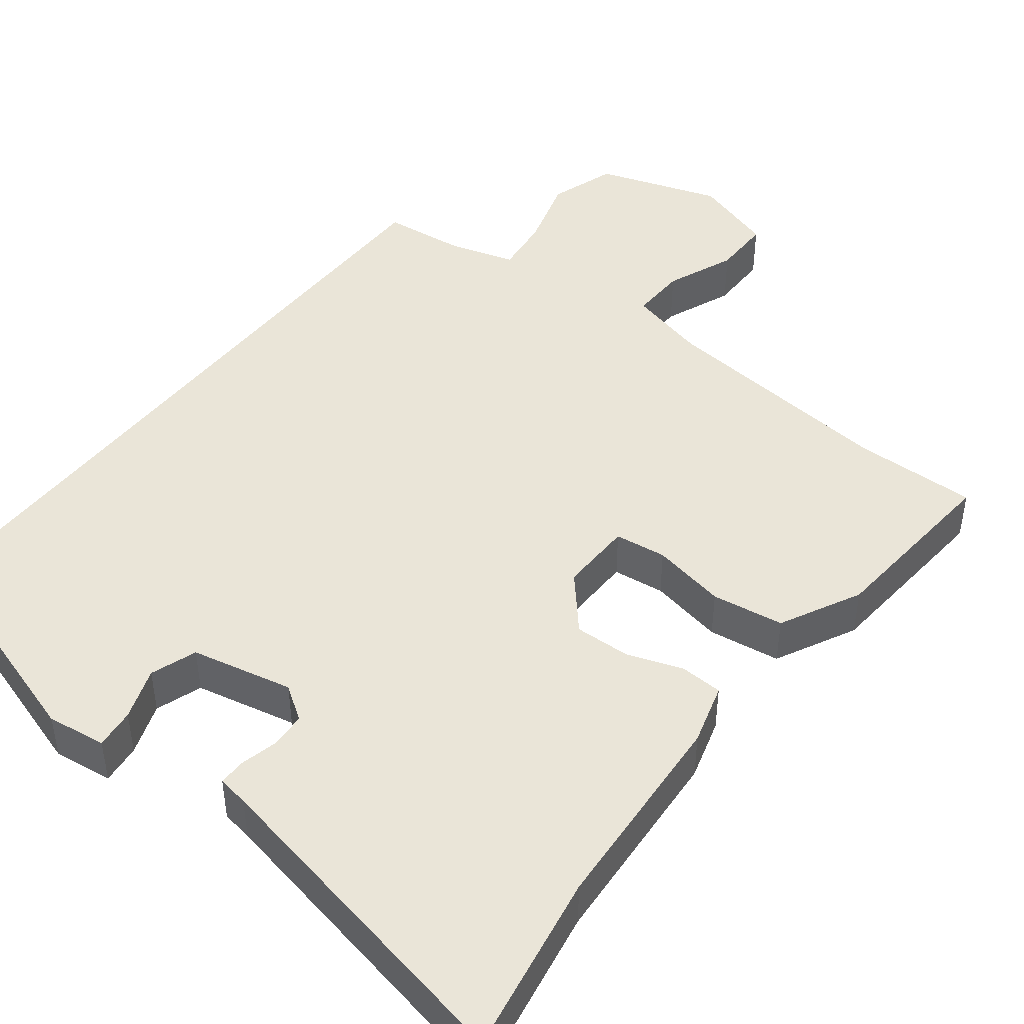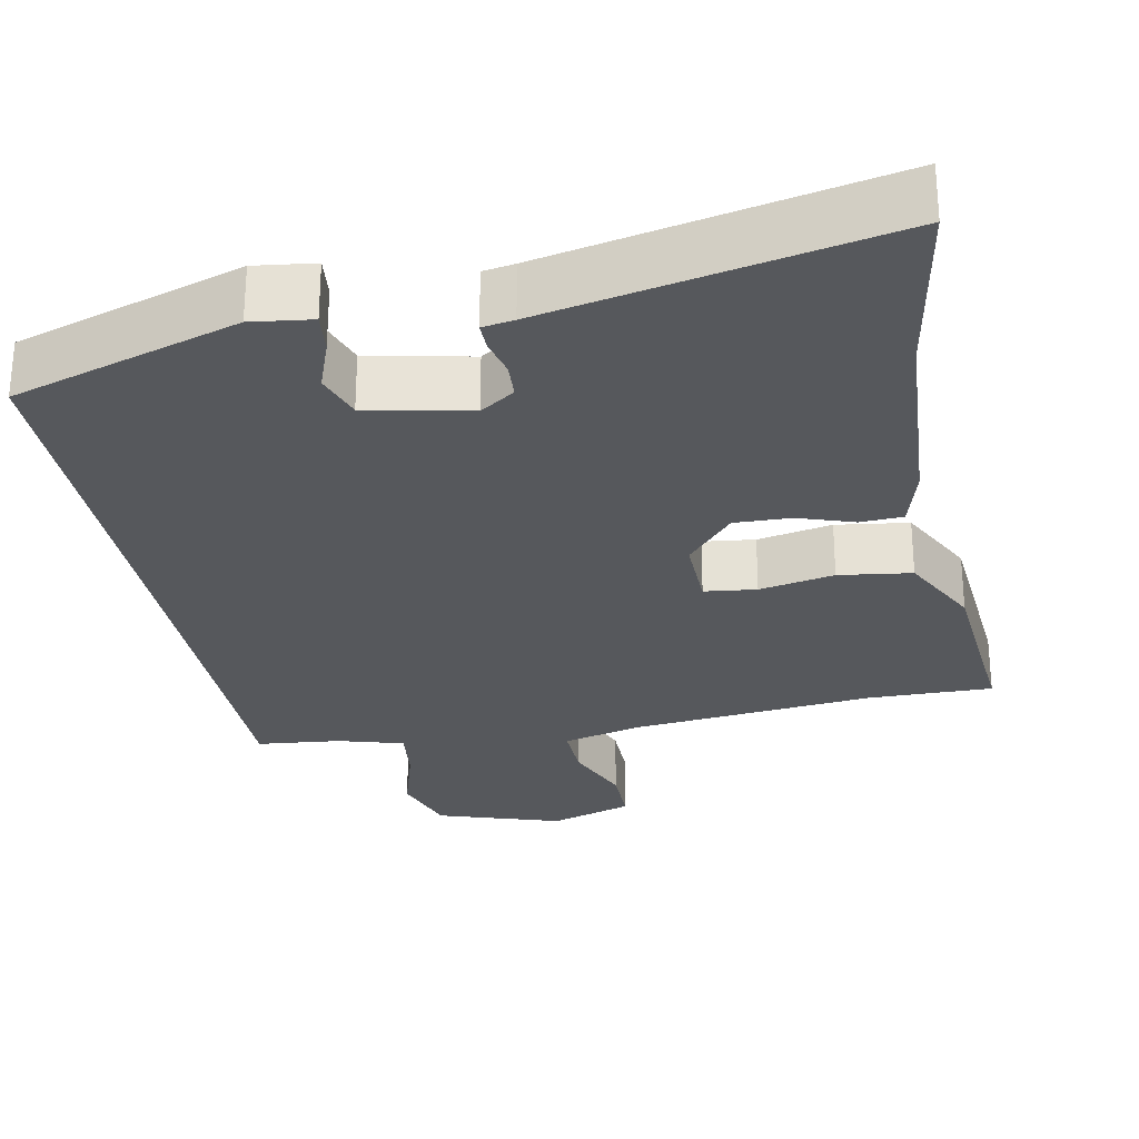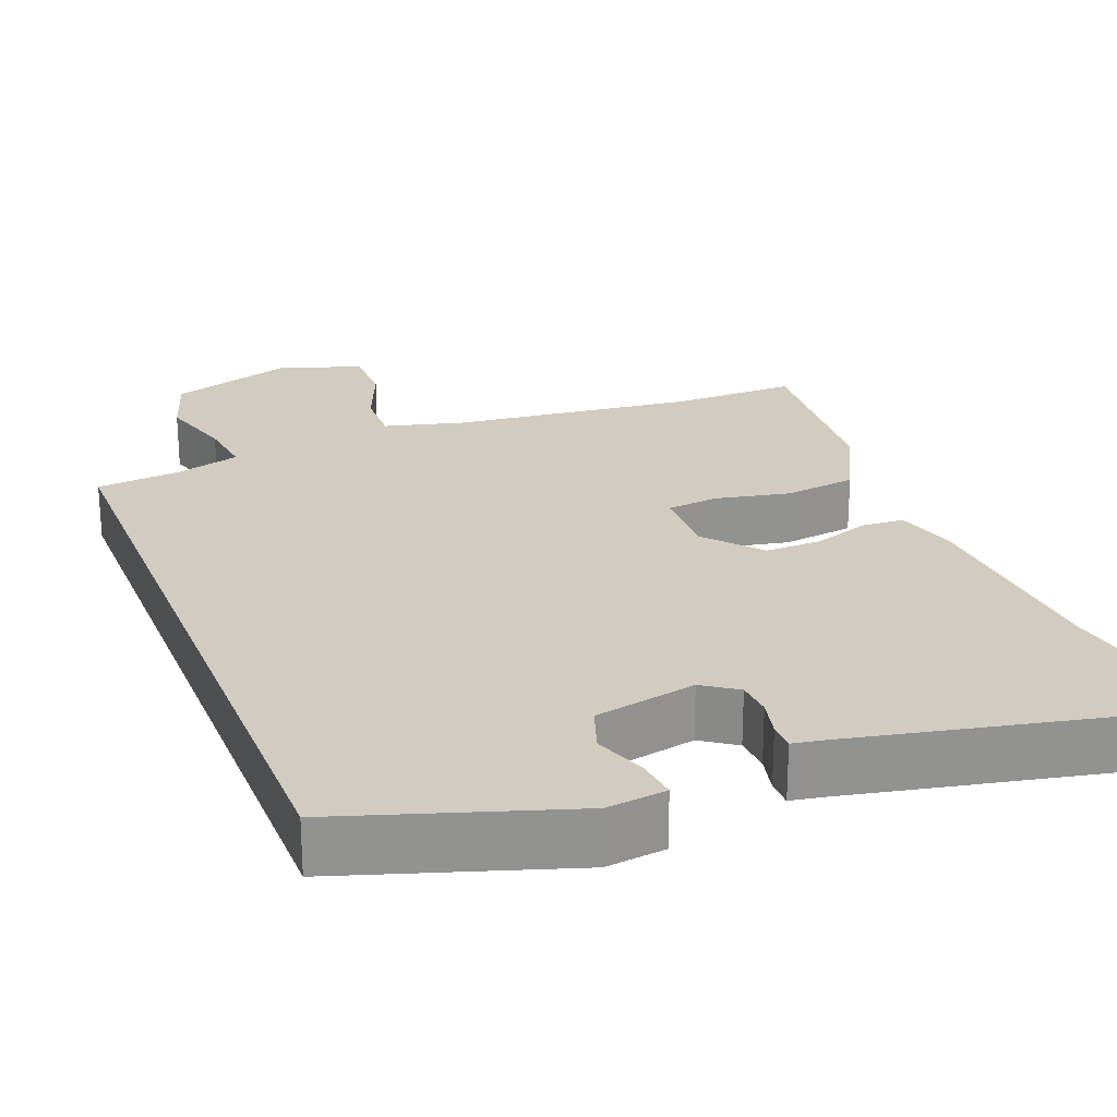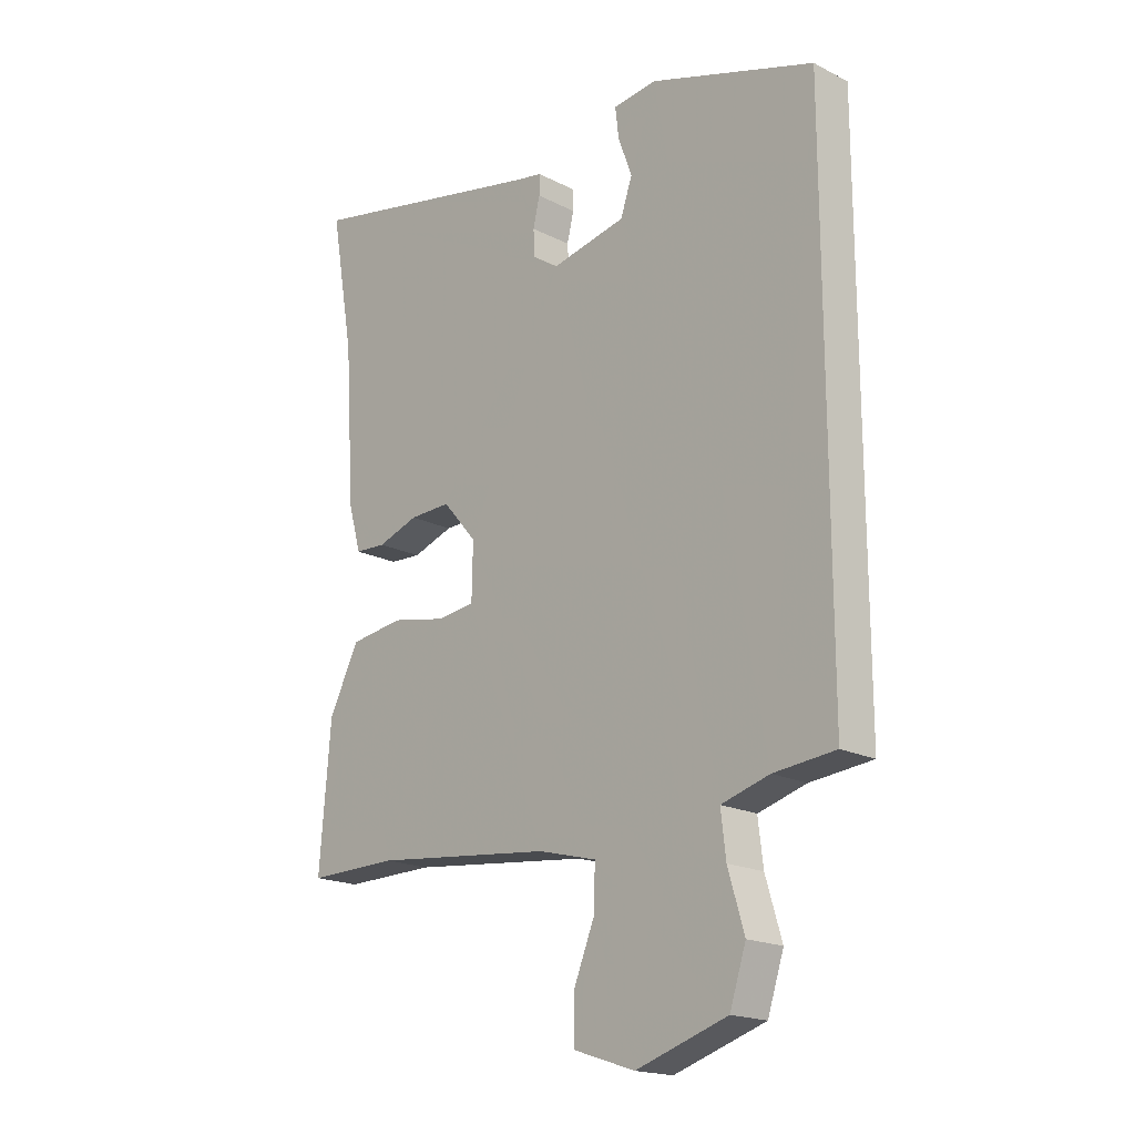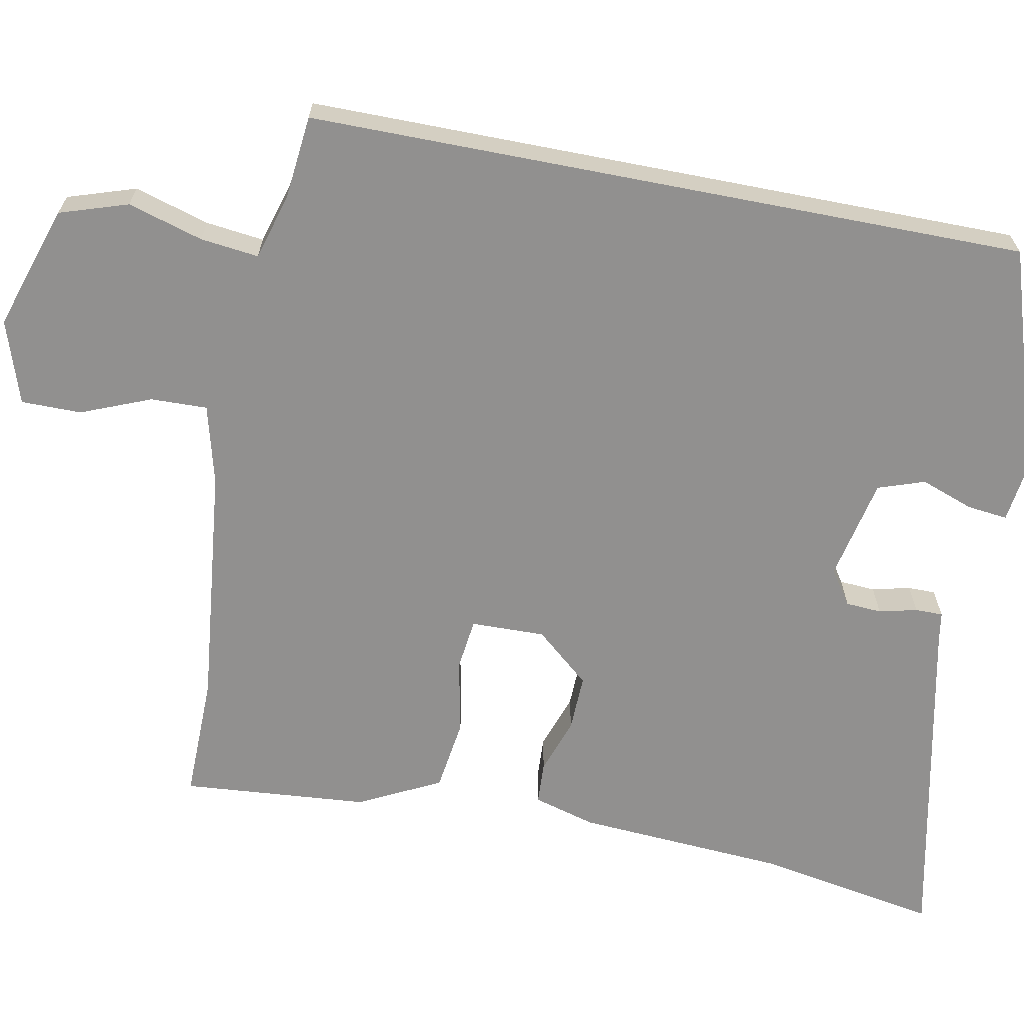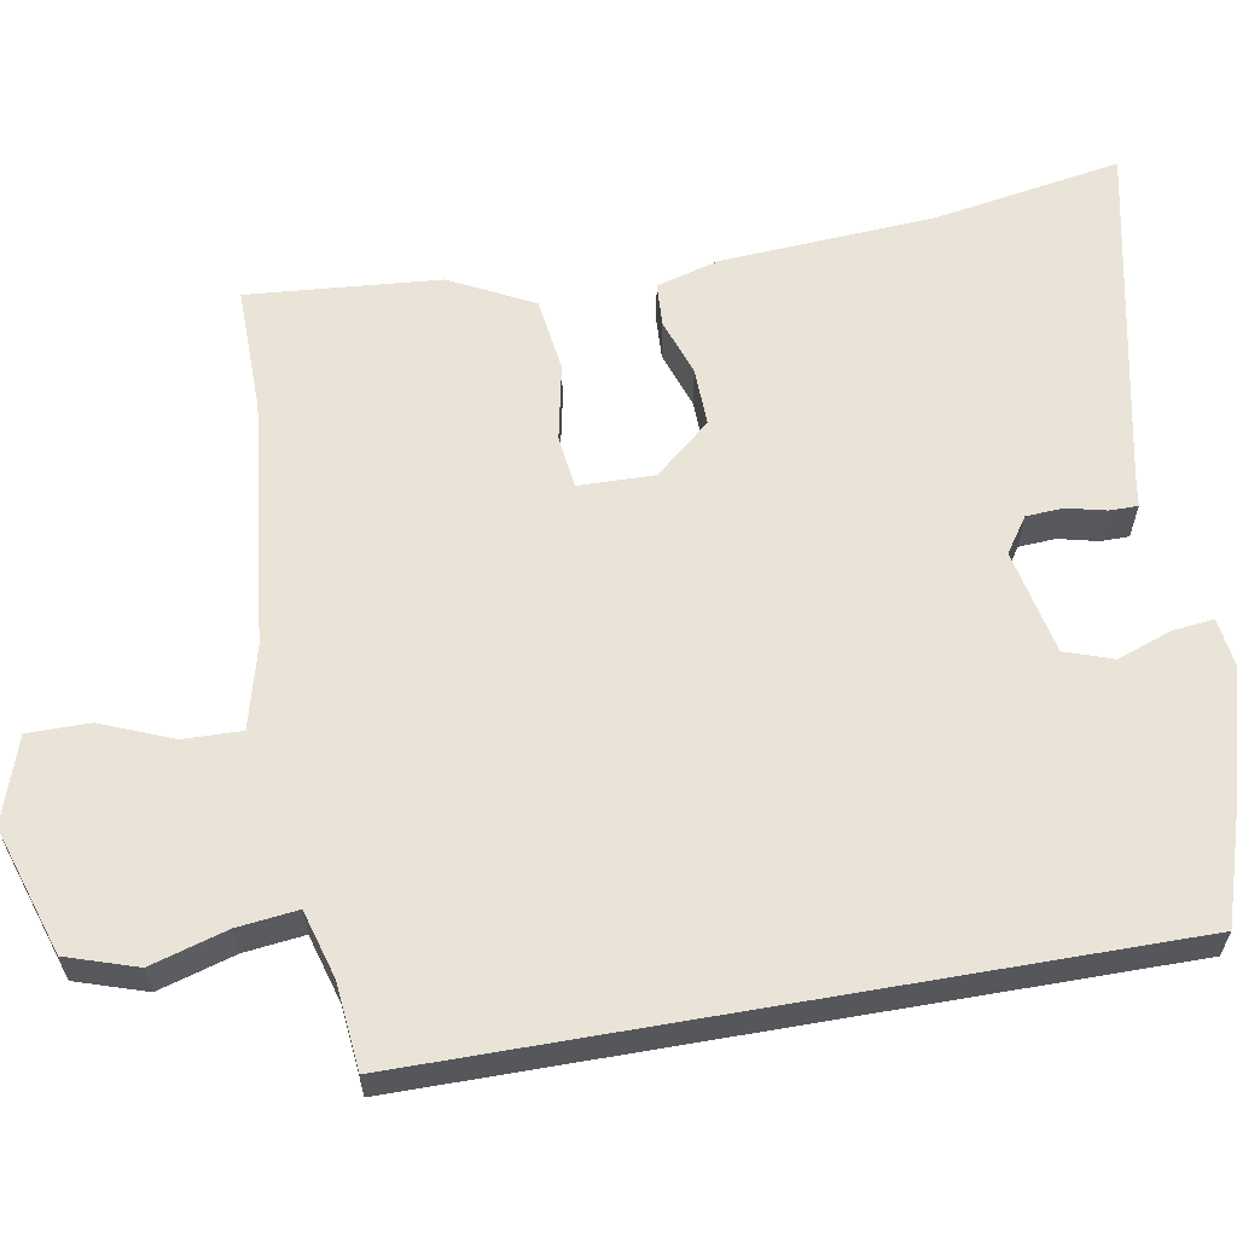
<metadata>
{"format":"obj","ext":"obj","renderer":"f3d","projection":"perspective","resolution":1024,"background":"white","views":[{"elev":45.1,"azim":37.6,"up":"+Y"},{"elev":-27.7,"azim":11.0,"up":"+Y"},{"elev":24.1,"azim":-21.4,"up":"+Y"},{"elev":-18.7,"azim":-134.0,"up":"+Z"},{"elev":-65.7,"azim":-101.0,"up":"+Y"},{"elev":61.1,"azim":-99.9,"up":"+Y"}]}
</metadata>
<code>
v 0.516 0.07 0.59
v 0.474 0.07 0.35
v 0.456 0.07 0.077
v 0.433 0.07 -0.004
v 0.377 0.07 -0.007
v 0.304 0.07 0.018
v 0.23 0.07 0.02
v 0.169 0.07 -0.051
v 0.171 0.07 -0.148
v 0.239 0.07 -0.156
v 0.337 0.07 -0.136
v 0.432 0.07 -0.149
v 0.486 0.07 -0.255
v 0.506 0.07 -0.5
v 0.343 0.07 -0.498
v 0.024 0.07 -0.533
v -0.08 0.07 -0.56
v -0.078 0.07 -0.634
v -0.041 0.07 -0.725
v -0.041 0.07 -0.804
v -0.15 0.07 -0.84
v -0.313 0.07 -0.787
v -0.342 0.07 -0.698
v -0.313 0.07 -0.6
v -0.304 0.07 -0.524
v -0.39 0.07 -0.499
v -0.5 0.07 -0.488
v -0.5 0.07 0.452
v -0.206 0.07 0.547
v -0.128 0.07 0.537
v -0.134 0.07 0.484
v -0.159 0.07 0.415
v -0.138 0.07 0.354
v -0.004 0.07 0.326
v 0.041 0.07 0.357
v 0.044 0.07 0.404
v 0.032 0.07 0.454
v 0.032 0.07 0.49
v 0.073 0.07 0.497
v 0.516 0 0.59
v 0.474 0 0.35
v 0.456 0 0.077
v 0.433 0 -0.004
v 0.377 0 -0.007
v 0.304 0 0.018
v 0.23 0 0.02
v 0.169 0 -0.051
v 0.171 0 -0.148
v 0.239 0 -0.156
v 0.337 0 -0.136
v 0.432 0 -0.149
v 0.486 0 -0.255
v 0.506 0 -0.5
v 0.343 0 -0.498
v 0.024 0 -0.533
v -0.08 0 -0.56
v -0.078 0 -0.634
v -0.041 0 -0.725
v -0.041 0 -0.804
v -0.15 0 -0.84
v -0.313 0 -0.787
v -0.342 0 -0.698
v -0.313 0 -0.6
v -0.304 0 -0.524
v -0.39 0 -0.499
v -0.5 0 -0.488
v -0.5 0 0.452
v -0.206 0 0.547
v -0.128 0 0.537
v -0.134 0 0.484
v -0.159 0 0.415
v -0.138 0 0.354
v -0.004 0 0.326
v 0.041 0 0.357
v 0.044 0 0.404
v 0.032 0 0.454
v 0.032 0 0.49
v 0.073 0 0.497
f 36 37 38 39
f 35 36 39 1
f 34 35 1 2
f 29 30 31 32
f 29 32 33
f 26 27 28 29
f 25 26 29 33
f 24 25 33 34
f 18 19 20 21
f 17 18 21 22
f 12 13 14 15
f 10 11 12 15
f 9 10 15 16
f 8 9 16 17
f 3 4 5 6
f 3 6 7
f 2 3 7
f 34 2 7 8
f 22 23 24 34
f 8 17 22 34
f 78 77 76 75
f 40 78 75 74
f 41 40 74 73
f 71 70 69 68
f 72 71 68
f 68 67 66 65
f 72 68 65 64
f 73 72 64 63
f 60 59 58 57
f 61 60 57 56
f 54 53 52 51
f 54 51 50 49
f 55 54 49 48
f 56 55 48 47
f 45 44 43 42
f 46 45 42
f 46 42 41
f 47 46 41 73
f 73 63 62 61
f 73 61 56 47
f 1 40 41 2
f 2 41 42 3
f 3 42 43 4
f 4 43 44 5
f 5 44 45 6
f 6 45 46 7
f 7 46 47 8
f 8 47 48 9
f 9 48 49 10
f 10 49 50 11
f 11 50 51 12
f 12 51 52 13
f 13 52 53 14
f 14 53 54 15
f 15 54 55 16
f 16 55 56 17
f 17 56 57 18
f 18 57 58 19
f 19 58 59 20
f 20 59 60 21
f 21 60 61 22
f 22 61 62 23
f 23 62 63 24
f 24 63 64 25
f 25 64 65 26
f 26 65 66 27
f 27 66 67 28
f 28 67 68 29
f 29 68 69 30
f 30 69 70 31
f 31 70 71 32
f 32 71 72 33
f 33 72 73 34
f 34 73 74 35
f 35 74 75 36
f 36 75 76 37
f 37 76 77 38
f 38 77 78 39
f 39 78 40 1

</code>
